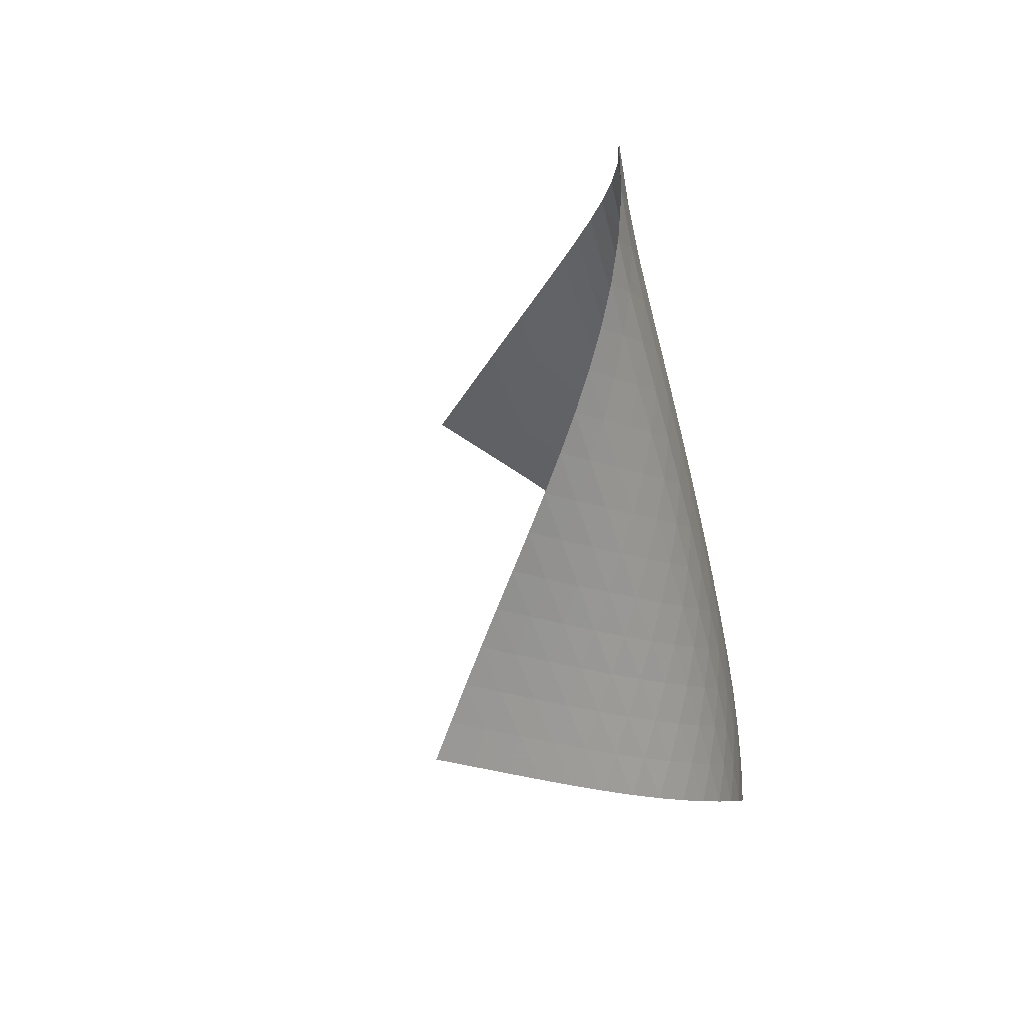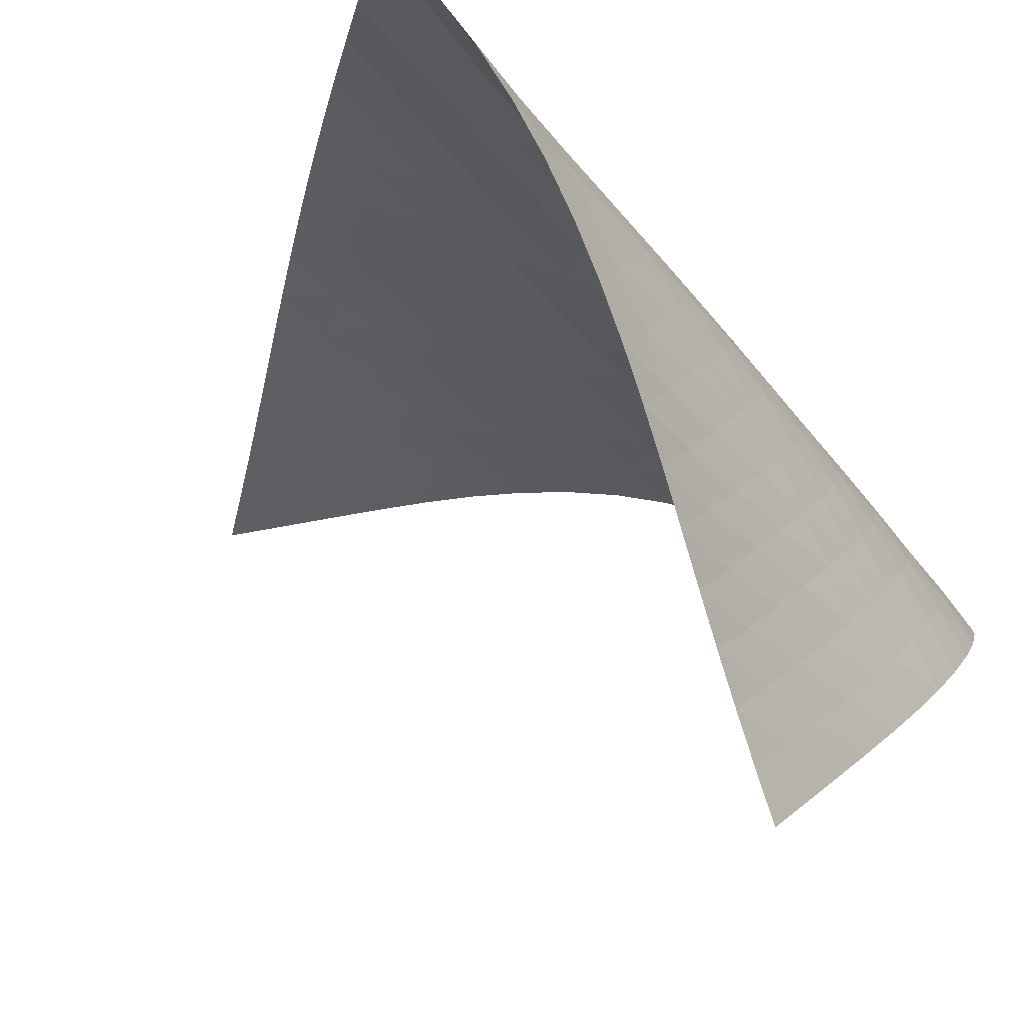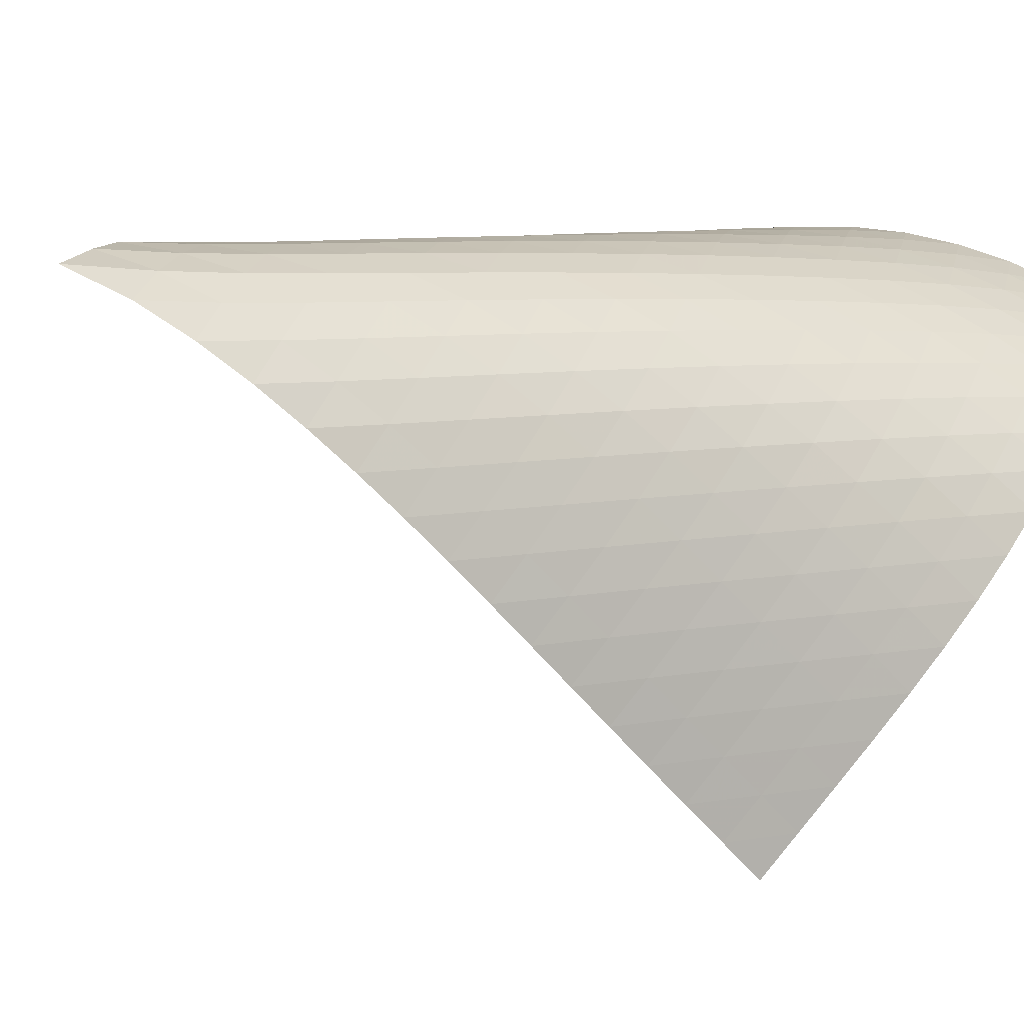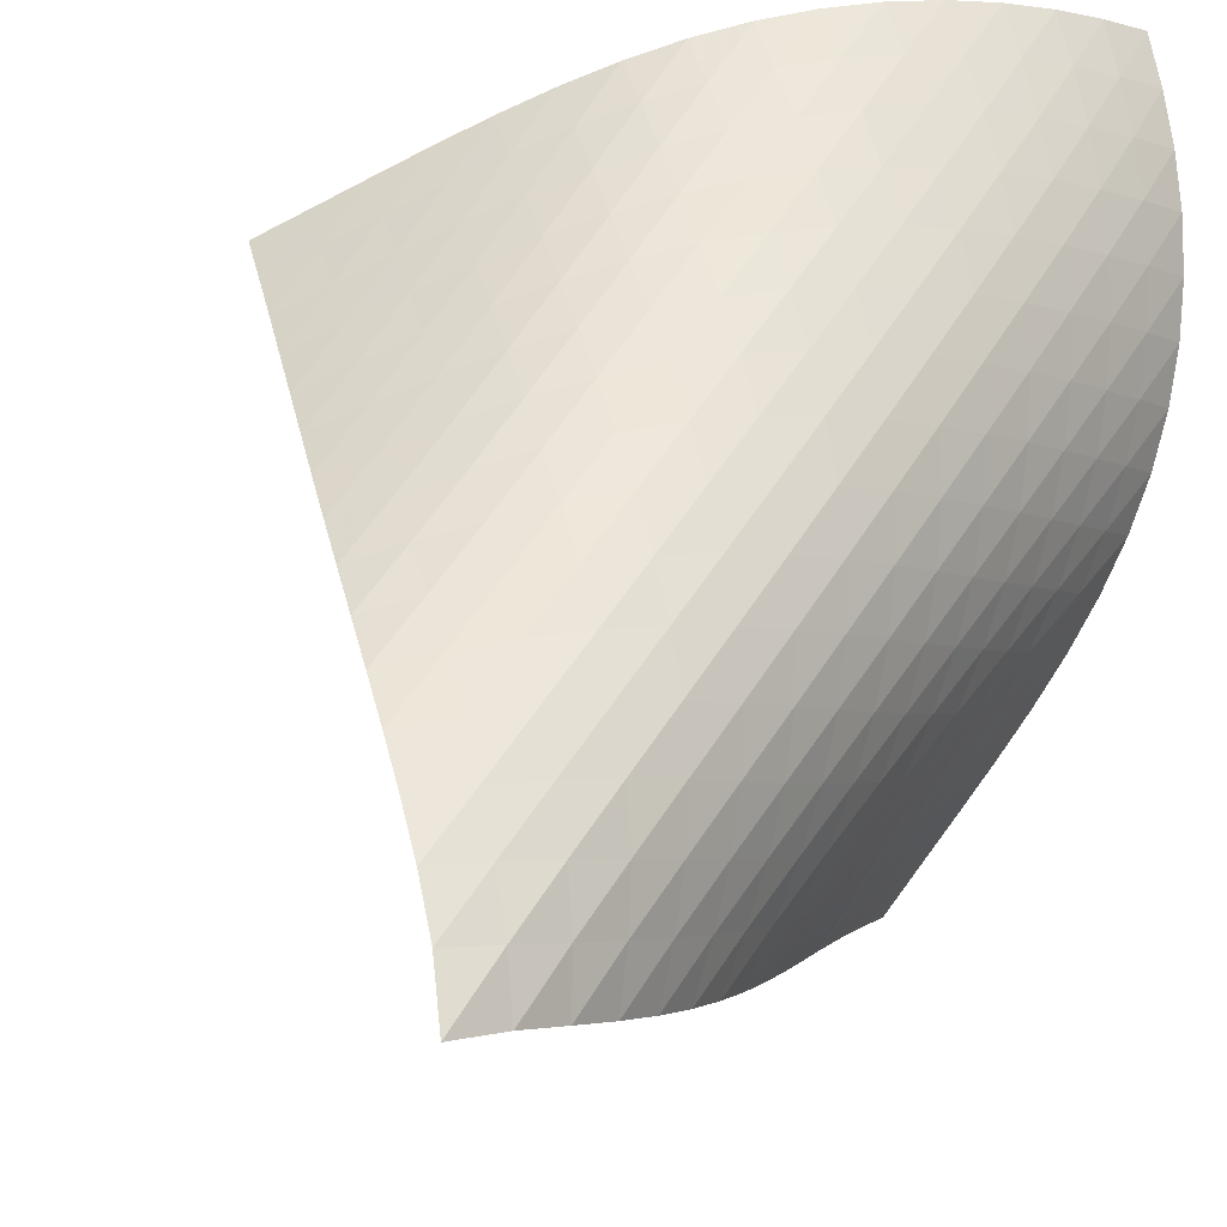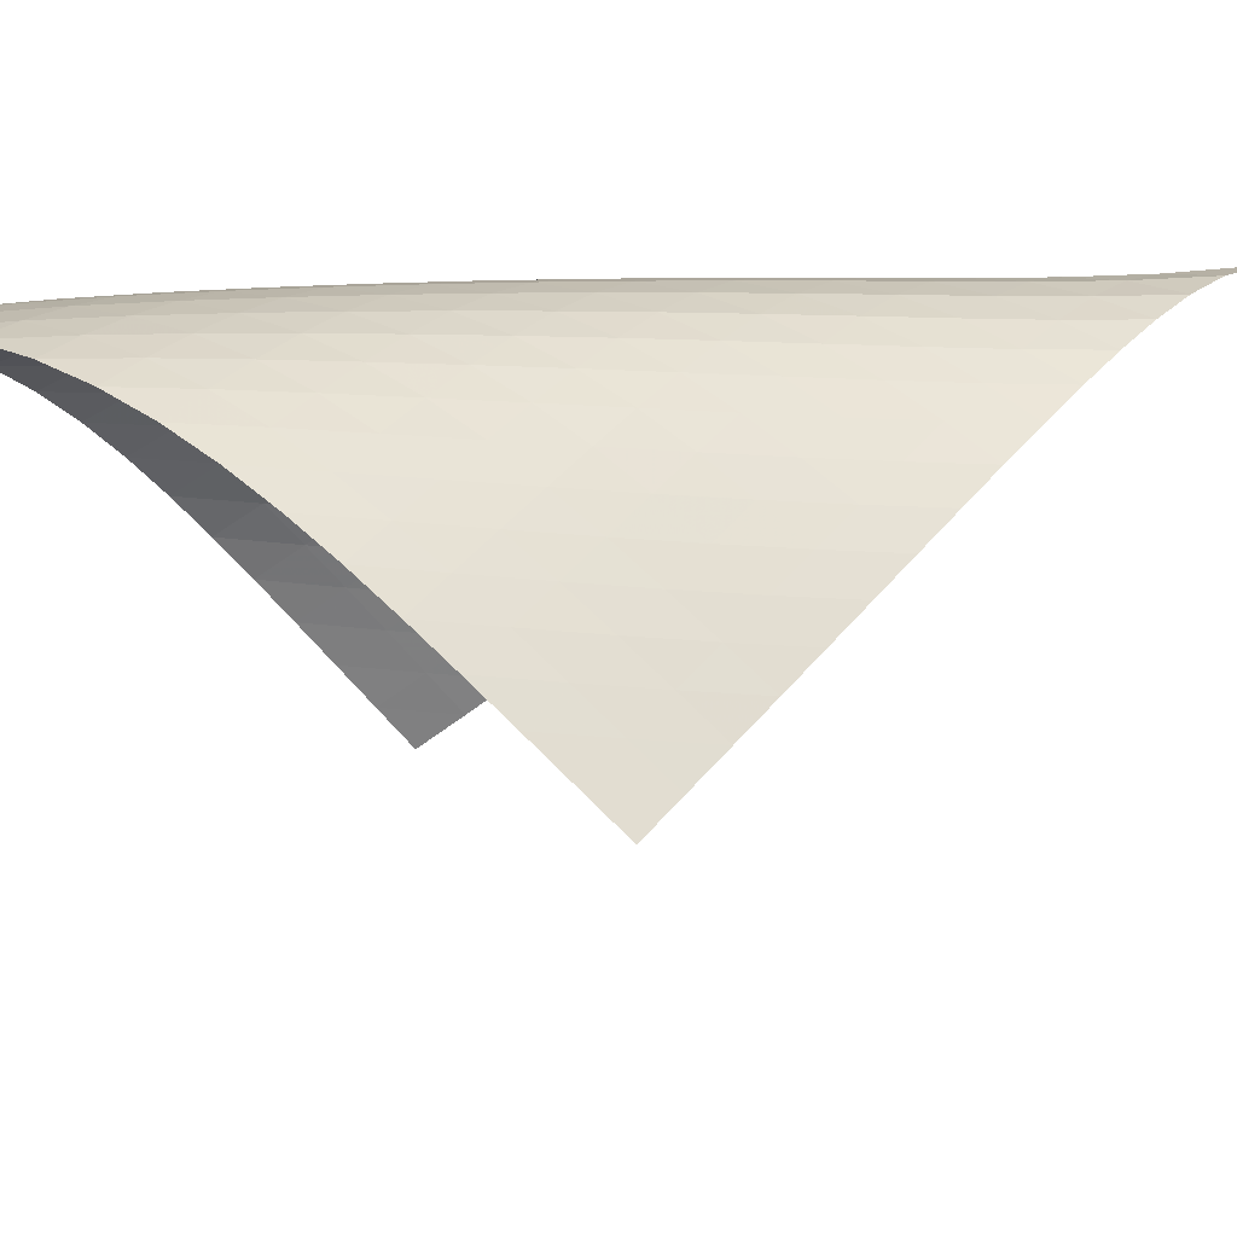
<metadata>
{"format":"obj","ext":"obj","renderer":"f3d","projection":"perspective","resolution":1024,"background":"white","views":[{"elev":37.0,"azim":-136.0,"up":"+Y"},{"elev":-45.5,"azim":-159.5,"up":"+Z"},{"elev":-12.7,"azim":-133.4,"up":"+Z"},{"elev":37.0,"azim":-160.0,"up":"+Z"},{"elev":49.7,"azim":70.0,"up":"+Z"}]}
</metadata>
<code>
v -6.502 -0.05123 6.502
v 0.5401 -11.12 8.143
v -8.143 -11.12 -0.5401
v -9.103 -18.57 9.103
v -8.118 -10.39 -0.06987
v -8.101 -9.659 0.3977
v -8.094 -8.924 0.8622
v -8.098 -8.187 1.325
v -8.106 -7.448 1.787
v -8.111 -6.71 2.251
v -8.106 -5.972 2.72
v -8.081 -5.236 3.195
v -8.028 -4.503 3.676
v -7.937 -3.773 4.164
v -7.797 -3.046 4.656
v -7.598 -2.323 5.148
v -7.327 -1.6 5.632
v -6.969 -0.8627 6.094
v -6.094 -0.8627 6.969
v -5.632 -1.6 7.327
v -5.148 -2.323 7.598
v -4.656 -3.046 7.797
v -4.164 -3.773 7.937
v -3.676 -4.503 8.028
v -3.195 -5.236 8.081
v -2.72 -5.972 8.106
v -2.251 -6.71 8.111
v -1.787 -7.448 8.106
v -1.325 -8.187 8.098
v -0.8622 -8.924 8.094
v -0.3977 -9.659 8.101
v 0.06987 -10.39 8.118
v -0.1281 -11.54 8.502
v -0.7956 -11.96 8.863
v -1.465 -12.38 9.219
v -2.14 -12.8 9.56
v -2.823 -13.23 9.872
v -3.517 -13.67 10.14
v -4.22 -14.13 10.35
v -4.926 -14.61 10.48
v -5.626 -15.12 10.52
v -6.306 -15.64 10.48
v -6.956 -16.19 10.35
v -7.564 -16.76 10.14
v -8.123 -17.35 9.848
v -8.634 -17.96 9.499
v -9.499 -17.96 8.634
v -9.848 -17.35 8.123
v -10.14 -16.76 7.564
v -10.35 -16.19 6.956
v -10.48 -15.64 6.306
v -10.52 -15.12 5.626
v -10.48 -14.61 4.926
v -10.35 -14.13 4.22
v -10.14 -13.67 3.517
v -9.872 -13.23 2.823
v -9.56 -12.8 2.14
v -9.219 -12.38 1.465
v -8.863 -11.96 0.7956
v -8.502 -11.54 0.1281
v -6.673 -1.476 6.673
v -7.143 -2.15 6.283
v -7.516 -2.84 5.84
v -7.801 -3.541 5.367
v -8.014 -4.252 4.882
v -8.166 -4.97 4.393
v -8.271 -5.693 3.907
v -8.338 -6.42 3.424
v -8.379 -7.151 2.947
v -8.403 -7.883 2.475
v -8.417 -8.617 2.006
v -8.431 -9.35 1.538
v -8.449 -10.08 1.069
v -8.474 -10.81 0.5993
v -6.283 -2.15 7.143
v -6.865 -2.753 6.865
v -7.35 -3.395 6.493
v -7.736 -4.064 6.059
v -8.033 -4.751 5.592
v -8.256 -5.451 5.109
v -8.42 -6.161 4.621
v -8.537 -6.878 4.133
v -8.619 -7.6 3.649
v -8.677 -8.324 3.168
v -8.719 -9.051 2.692
v -8.755 -9.778 2.217
v -8.79 -10.51 1.743
v -8.827 -11.23 1.269
v -5.84 -2.84 7.516
v -6.493 -3.395 7.35
v -7.077 -3.99 7.077
v -7.569 -4.62 6.711
v -7.964 -5.277 6.282
v -8.273 -5.955 5.818
v -8.509 -6.647 5.335
v -8.686 -7.349 4.846
v -8.818 -8.059 4.356
v -8.917 -8.774 3.869
v -8.994 -9.492 3.384
v -9.058 -10.21 2.902
v -9.116 -10.93 2.422
v -9.17 -11.65 1.943
v -5.367 -3.541 7.801
v -6.059 -4.064 7.736
v -6.711 -4.62 7.569
v -7.293 -5.212 7.293
v -7.788 -5.836 6.928
v -8.191 -6.486 6.503
v -8.512 -7.155 6.04
v -8.762 -7.84 5.559
v -8.956 -8.534 5.069
v -9.107 -9.237 4.576
v -9.227 -9.945 4.085
v -9.326 -10.66 3.596
v -9.414 -11.37 3.108
v -9.492 -12.08 2.623
v -4.882 -4.252 8.014
v -5.592 -4.751 8.033
v -6.282 -5.277 7.964
v -6.928 -5.836 7.788
v -7.506 -6.427 7.506
v -8.002 -7.047 7.142
v -8.413 -7.692 6.718
v -8.746 -8.355 6.258
v -9.013 -9.032 5.778
v -9.226 -9.719 5.287
v -9.399 -10.41 4.793
v -9.543 -11.11 4.299
v -9.668 -11.82 3.805
v -9.778 -12.52 3.313
v -4.393 -4.97 8.166
v -5.109 -5.451 8.256
v -5.818 -5.955 8.273
v -6.503 -6.486 8.191
v -7.142 -7.047 8.002
v -7.715 -7.639 7.715
v -8.211 -8.257 7.349
v -8.628 -8.897 6.928
v -8.974 -9.554 6.471
v -9.259 -10.22 5.993
v -9.494 -10.9 5.503
v -9.691 -11.59 5.007
v -9.862 -12.28 4.51
v -10.01 -12.97 4.013
v -3.907 -5.693 8.271
v -4.621 -6.161 8.42
v -5.335 -6.647 8.509
v -6.04 -7.155 8.512
v -6.718 -7.692 8.413
v -7.349 -8.257 8.211
v -7.917 -8.85 7.917
v -8.413 -9.467 7.551
v -8.837 -10.1 7.132
v -9.195 -10.75 6.678
v -9.498 -11.41 6.202
v -9.756 -12.09 5.713
v -9.981 -12.76 5.218
v -10.18 -13.44 4.719
v -3.424 -6.42 8.338
v -4.133 -6.878 8.537
v -4.846 -7.349 8.686
v -5.559 -7.84 8.762
v -6.258 -8.355 8.746
v -6.928 -8.897 8.628
v -7.551 -9.467 8.413
v -8.112 -10.06 8.112
v -8.608 -10.68 7.745
v -9.038 -11.31 7.328
v -9.409 -11.95 6.878
v -9.731 -12.61 6.405
v -10.01 -13.27 5.92
v -10.26 -13.94 5.425
v -2.947 -7.151 8.379
v -3.649 -7.6 8.619
v -4.356 -8.059 8.818
v -5.069 -8.534 8.956
v -5.778 -9.032 9.013
v -6.471 -9.554 8.974
v -7.132 -10.1 8.837
v -7.745 -10.68 8.608
v -8.301 -11.27 8.301
v -8.795 -11.88 7.932
v -9.231 -12.51 7.517
v -9.615 -13.15 7.07
v -9.956 -13.8 6.602
v -10.26 -14.45 6.119
v -2.475 -7.883 8.403
v -3.168 -8.324 8.677
v -3.869 -8.774 8.917
v -4.576 -9.237 9.107
v -5.287 -9.719 9.226
v -5.993 -10.22 9.259
v -6.678 -10.75 9.195
v -7.328 -11.31 9.038
v -7.932 -11.88 8.795
v -8.481 -12.48 8.481
v -8.975 -13.09 8.11
v -9.416 -13.72 7.697
v -9.811 -14.35 7.254
v -10.17 -14.99 6.789
v -2.006 -8.617 8.417
v -2.692 -9.051 8.719
v -3.384 -9.492 8.994
v -4.085 -9.945 9.227
v -4.793 -10.41 9.399
v -5.503 -10.9 9.494
v -6.202 -11.41 9.498
v -6.878 -11.95 9.409
v -7.517 -12.51 9.231
v -8.11 -13.09 8.975
v -8.652 -13.69 8.652
v -9.143 -14.31 8.278
v -9.587 -14.93 7.864
v -9.989 -15.56 7.422
v -1.538 -9.35 8.431
v -2.217 -9.778 8.755
v -2.902 -10.21 9.058
v -3.596 -10.66 9.326
v -4.299 -11.11 9.543
v -5.007 -11.59 9.691
v -5.713 -12.09 9.756
v -6.405 -12.61 9.731
v -7.07 -13.15 9.615
v -7.697 -13.72 9.416
v -8.278 -14.31 9.143
v -8.809 -14.91 8.809
v -9.293 -15.52 8.428
v -9.734 -16.14 8.01
v -1.069 -10.08 8.449
v -1.743 -10.51 8.79
v -2.422 -10.93 9.116
v -3.108 -11.37 9.414
v -3.805 -11.82 9.668
v -4.51 -12.28 9.862
v -5.218 -12.76 9.981
v -5.92 -13.27 10.01
v -6.602 -13.8 9.956
v -7.254 -14.35 9.811
v -7.864 -14.93 9.587
v -8.428 -15.52 9.293
v -8.943 -16.12 8.943
v -9.414 -16.74 8.55
v -0.5993 -10.81 8.474
v -1.269 -11.23 8.827
v -1.943 -11.65 9.17
v -2.623 -12.08 9.492
v -3.313 -12.52 9.778
v -4.013 -12.97 10.01
v -4.719 -13.44 10.18
v -5.425 -13.94 10.26
v -6.119 -14.45 10.26
v -6.789 -14.99 10.17
v -7.422 -15.56 9.989
v -8.01 -16.14 9.734
v -8.55 -16.74 9.414
v -9.043 -17.34 9.043
f 256 46 4
f 256 4 47
f 5 74 60
f 5 60 3
f 74 88 59
f 74 59 60
f 88 102 58
f 88 58 59
f 102 116 57
f 102 57 58
f 116 130 56
f 116 56 57
f 130 144 55
f 130 55 56
f 144 158 54
f 144 54 55
f 158 172 53
f 158 53 54
f 172 186 52
f 172 52 53
f 186 200 51
f 186 51 52
f 200 214 50
f 200 50 51
f 214 228 49
f 214 49 50
f 228 242 48
f 228 48 49
f 242 256 47
f 242 47 48
f 1 19 61
f 1 61 18
f 18 61 62
f 18 62 17
f 17 62 63
f 17 63 16
f 16 63 64
f 16 64 15
f 15 64 65
f 15 65 14
f 14 65 66
f 14 66 13
f 13 66 67
f 13 67 12
f 12 67 68
f 12 68 11
f 11 68 69
f 11 69 10
f 10 69 70
f 10 70 9
f 9 70 71
f 9 71 8
f 8 71 72
f 8 72 7
f 7 72 73
f 7 73 6
f 6 73 74
f 6 74 5
f 19 20 75
f 19 75 61
f 61 75 76
f 61 76 62
f 62 76 77
f 62 77 63
f 63 77 78
f 63 78 64
f 64 78 79
f 64 79 65
f 65 79 80
f 65 80 66
f 66 80 81
f 66 81 67
f 67 81 82
f 67 82 68
f 68 82 83
f 68 83 69
f 69 83 84
f 69 84 70
f 70 84 85
f 70 85 71
f 71 85 86
f 71 86 72
f 72 86 87
f 72 87 73
f 73 87 88
f 73 88 74
f 20 21 89
f 20 89 75
f 75 89 90
f 75 90 76
f 76 90 91
f 76 91 77
f 77 91 92
f 77 92 78
f 78 92 93
f 78 93 79
f 79 93 94
f 79 94 80
f 80 94 95
f 80 95 81
f 81 95 96
f 81 96 82
f 82 96 97
f 82 97 83
f 83 97 98
f 83 98 84
f 84 98 99
f 84 99 85
f 85 99 100
f 85 100 86
f 86 100 101
f 86 101 87
f 87 101 102
f 87 102 88
f 21 22 103
f 21 103 89
f 89 103 104
f 89 104 90
f 90 104 105
f 90 105 91
f 91 105 106
f 91 106 92
f 92 106 107
f 92 107 93
f 93 107 108
f 93 108 94
f 94 108 109
f 94 109 95
f 95 109 110
f 95 110 96
f 96 110 111
f 96 111 97
f 97 111 112
f 97 112 98
f 98 112 113
f 98 113 99
f 99 113 114
f 99 114 100
f 100 114 115
f 100 115 101
f 101 115 116
f 101 116 102
f 22 23 117
f 22 117 103
f 103 117 118
f 103 118 104
f 104 118 119
f 104 119 105
f 105 119 120
f 105 120 106
f 106 120 121
f 106 121 107
f 107 121 122
f 107 122 108
f 108 122 123
f 108 123 109
f 109 123 124
f 109 124 110
f 110 124 125
f 110 125 111
f 111 125 126
f 111 126 112
f 112 126 127
f 112 127 113
f 113 127 128
f 113 128 114
f 114 128 129
f 114 129 115
f 115 129 130
f 115 130 116
f 23 24 131
f 23 131 117
f 117 131 132
f 117 132 118
f 118 132 133
f 118 133 119
f 119 133 134
f 119 134 120
f 120 134 135
f 120 135 121
f 121 135 136
f 121 136 122
f 122 136 137
f 122 137 123
f 123 137 138
f 123 138 124
f 124 138 139
f 124 139 125
f 125 139 140
f 125 140 126
f 126 140 141
f 126 141 127
f 127 141 142
f 127 142 128
f 128 142 143
f 128 143 129
f 129 143 144
f 129 144 130
f 24 25 145
f 24 145 131
f 131 145 146
f 131 146 132
f 132 146 147
f 132 147 133
f 133 147 148
f 133 148 134
f 134 148 149
f 134 149 135
f 135 149 150
f 135 150 136
f 136 150 151
f 136 151 137
f 137 151 152
f 137 152 138
f 138 152 153
f 138 153 139
f 139 153 154
f 139 154 140
f 140 154 155
f 140 155 141
f 141 155 156
f 141 156 142
f 142 156 157
f 142 157 143
f 143 157 158
f 143 158 144
f 25 26 159
f 25 159 145
f 145 159 160
f 145 160 146
f 146 160 161
f 146 161 147
f 147 161 162
f 147 162 148
f 148 162 163
f 148 163 149
f 149 163 164
f 149 164 150
f 150 164 165
f 150 165 151
f 151 165 166
f 151 166 152
f 152 166 167
f 152 167 153
f 153 167 168
f 153 168 154
f 154 168 169
f 154 169 155
f 155 169 170
f 155 170 156
f 156 170 171
f 156 171 157
f 157 171 172
f 157 172 158
f 26 27 173
f 26 173 159
f 159 173 174
f 159 174 160
f 160 174 175
f 160 175 161
f 161 175 176
f 161 176 162
f 162 176 177
f 162 177 163
f 163 177 178
f 163 178 164
f 164 178 179
f 164 179 165
f 165 179 180
f 165 180 166
f 166 180 181
f 166 181 167
f 167 181 182
f 167 182 168
f 168 182 183
f 168 183 169
f 169 183 184
f 169 184 170
f 170 184 185
f 170 185 171
f 171 185 186
f 171 186 172
f 27 28 187
f 27 187 173
f 173 187 188
f 173 188 174
f 174 188 189
f 174 189 175
f 175 189 190
f 175 190 176
f 176 190 191
f 176 191 177
f 177 191 192
f 177 192 178
f 178 192 193
f 178 193 179
f 179 193 194
f 179 194 180
f 180 194 195
f 180 195 181
f 181 195 196
f 181 196 182
f 182 196 197
f 182 197 183
f 183 197 198
f 183 198 184
f 184 198 199
f 184 199 185
f 185 199 200
f 185 200 186
f 28 29 201
f 28 201 187
f 187 201 202
f 187 202 188
f 188 202 203
f 188 203 189
f 189 203 204
f 189 204 190
f 190 204 205
f 190 205 191
f 191 205 206
f 191 206 192
f 192 206 207
f 192 207 193
f 193 207 208
f 193 208 194
f 194 208 209
f 194 209 195
f 195 209 210
f 195 210 196
f 196 210 211
f 196 211 197
f 197 211 212
f 197 212 198
f 198 212 213
f 198 213 199
f 199 213 214
f 199 214 200
f 29 30 215
f 29 215 201
f 201 215 216
f 201 216 202
f 202 216 217
f 202 217 203
f 203 217 218
f 203 218 204
f 204 218 219
f 204 219 205
f 205 219 220
f 205 220 206
f 206 220 221
f 206 221 207
f 207 221 222
f 207 222 208
f 208 222 223
f 208 223 209
f 209 223 224
f 209 224 210
f 210 224 225
f 210 225 211
f 211 225 226
f 211 226 212
f 212 226 227
f 212 227 213
f 213 227 228
f 213 228 214
f 30 31 229
f 30 229 215
f 215 229 230
f 215 230 216
f 216 230 231
f 216 231 217
f 217 231 232
f 217 232 218
f 218 232 233
f 218 233 219
f 219 233 234
f 219 234 220
f 220 234 235
f 220 235 221
f 221 235 236
f 221 236 222
f 222 236 237
f 222 237 223
f 223 237 238
f 223 238 224
f 224 238 239
f 224 239 225
f 225 239 240
f 225 240 226
f 226 240 241
f 226 241 227
f 227 241 242
f 227 242 228
f 31 32 243
f 31 243 229
f 229 243 244
f 229 244 230
f 230 244 245
f 230 245 231
f 231 245 246
f 231 246 232
f 232 246 247
f 232 247 233
f 233 247 248
f 233 248 234
f 234 248 249
f 234 249 235
f 235 249 250
f 235 250 236
f 236 250 251
f 236 251 237
f 237 251 252
f 237 252 238
f 238 252 253
f 238 253 239
f 239 253 254
f 239 254 240
f 240 254 255
f 240 255 241
f 241 255 256
f 241 256 242
f 32 2 33
f 32 33 243
f 243 33 34
f 243 34 244
f 244 34 35
f 244 35 245
f 245 35 36
f 245 36 246
f 246 36 37
f 246 37 247
f 247 37 38
f 247 38 248
f 248 38 39
f 248 39 249
f 249 39 40
f 249 40 250
f 250 40 41
f 250 41 251
f 251 41 42
f 251 42 252
f 252 42 43
f 252 43 253
f 253 43 44
f 253 44 254
f 254 44 45
f 254 45 255
f 255 45 46
f 255 46 256

</code>
